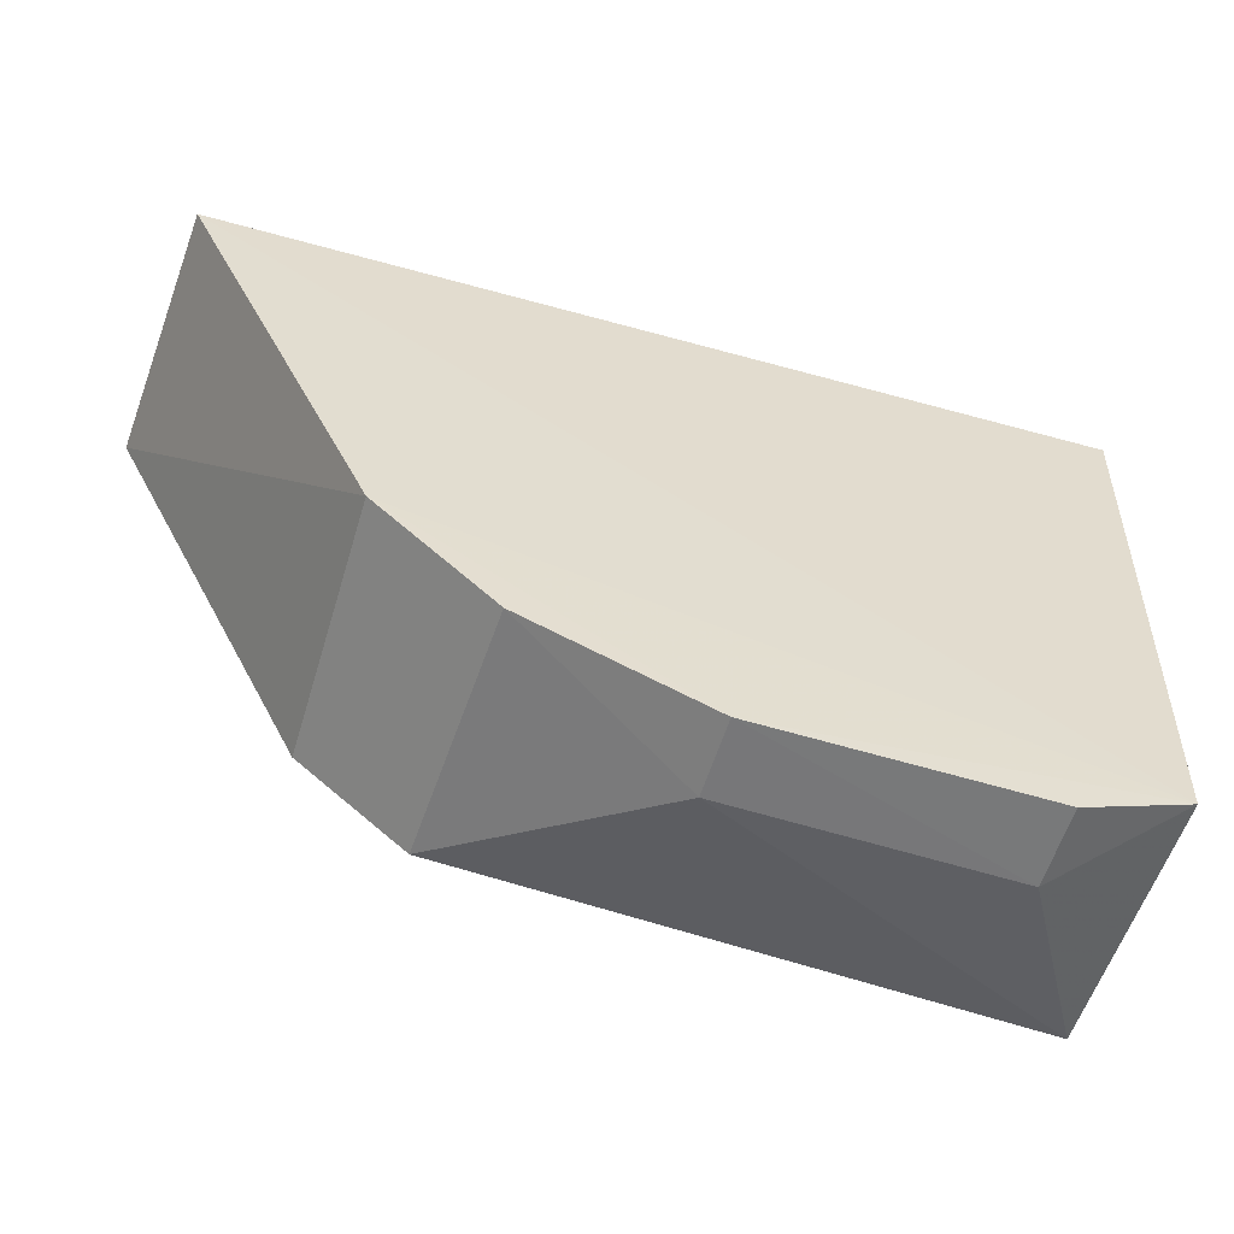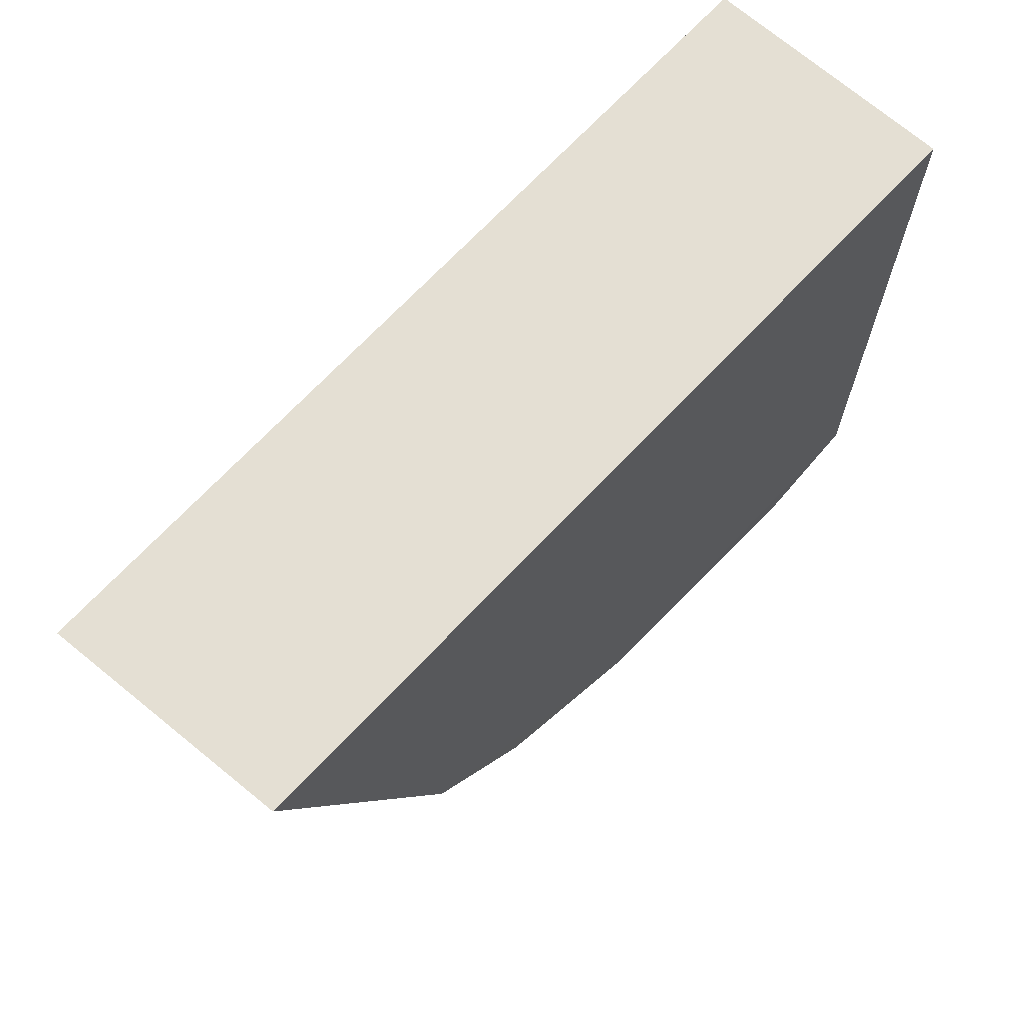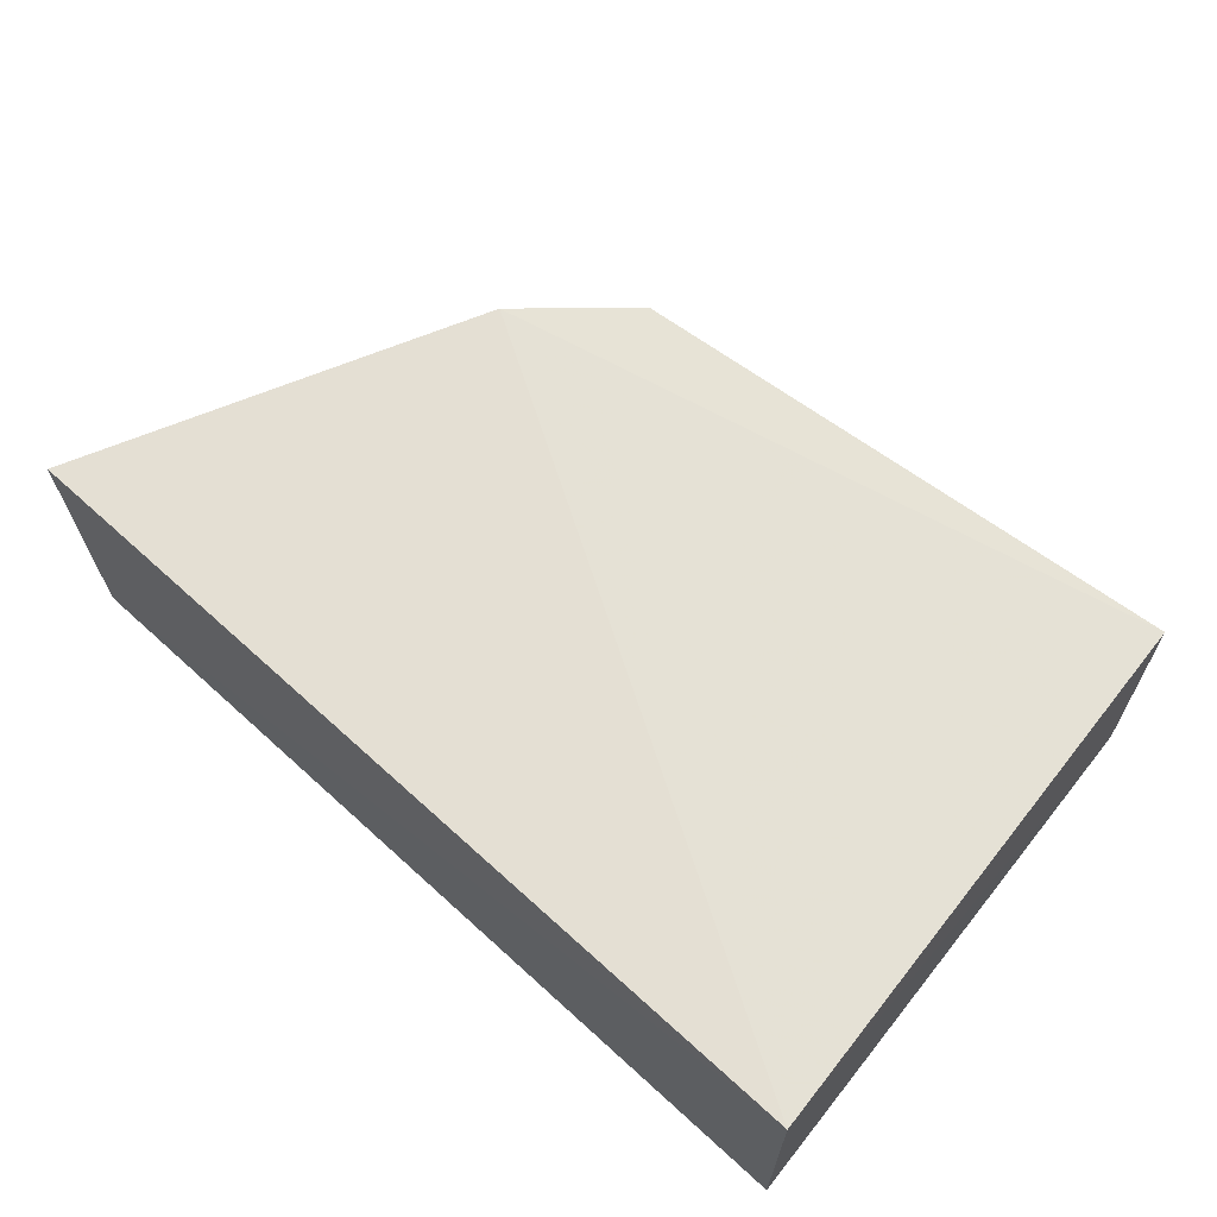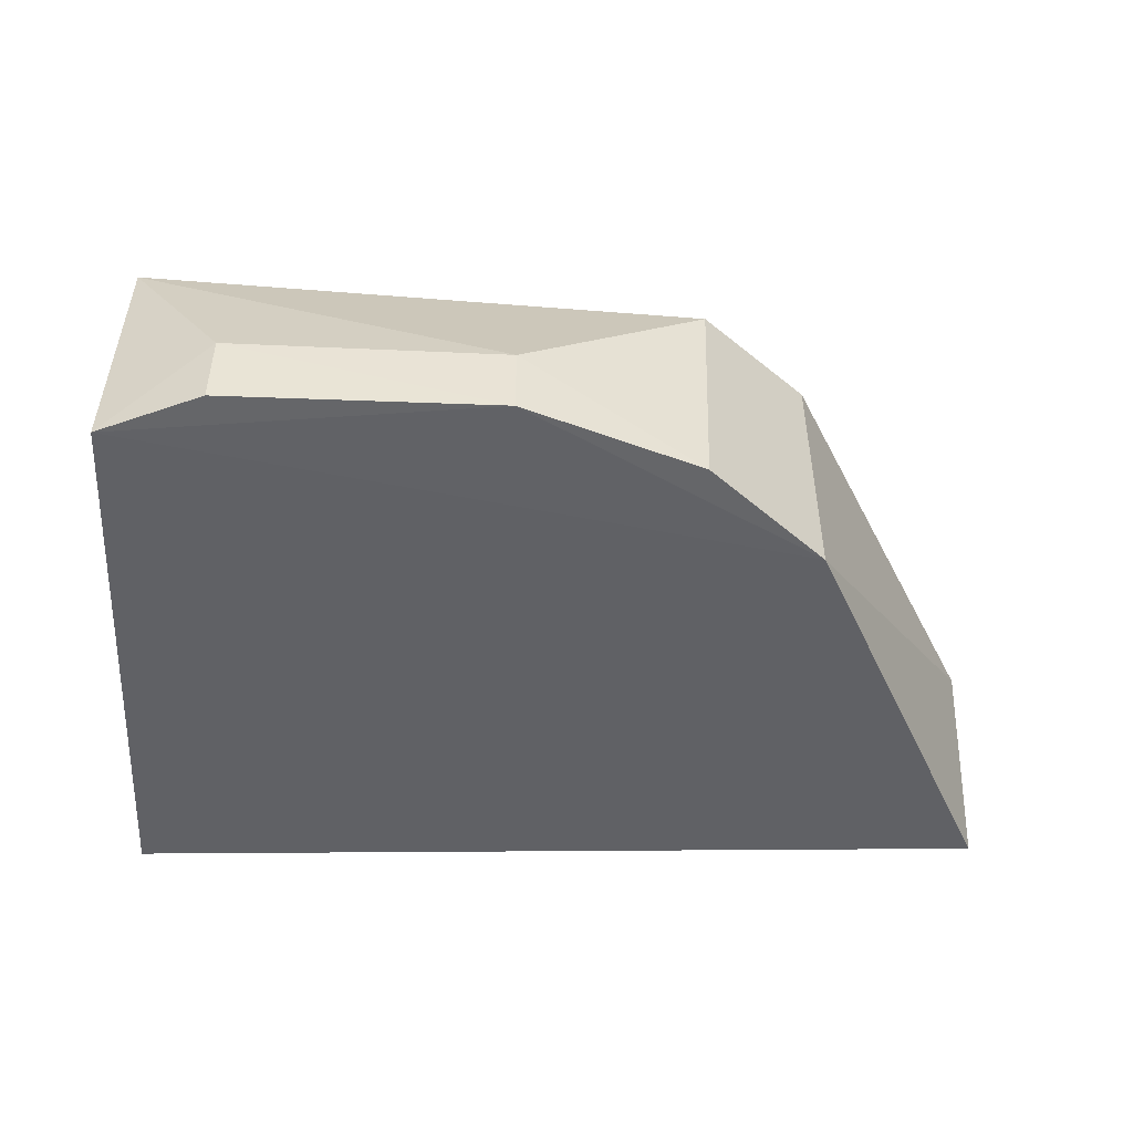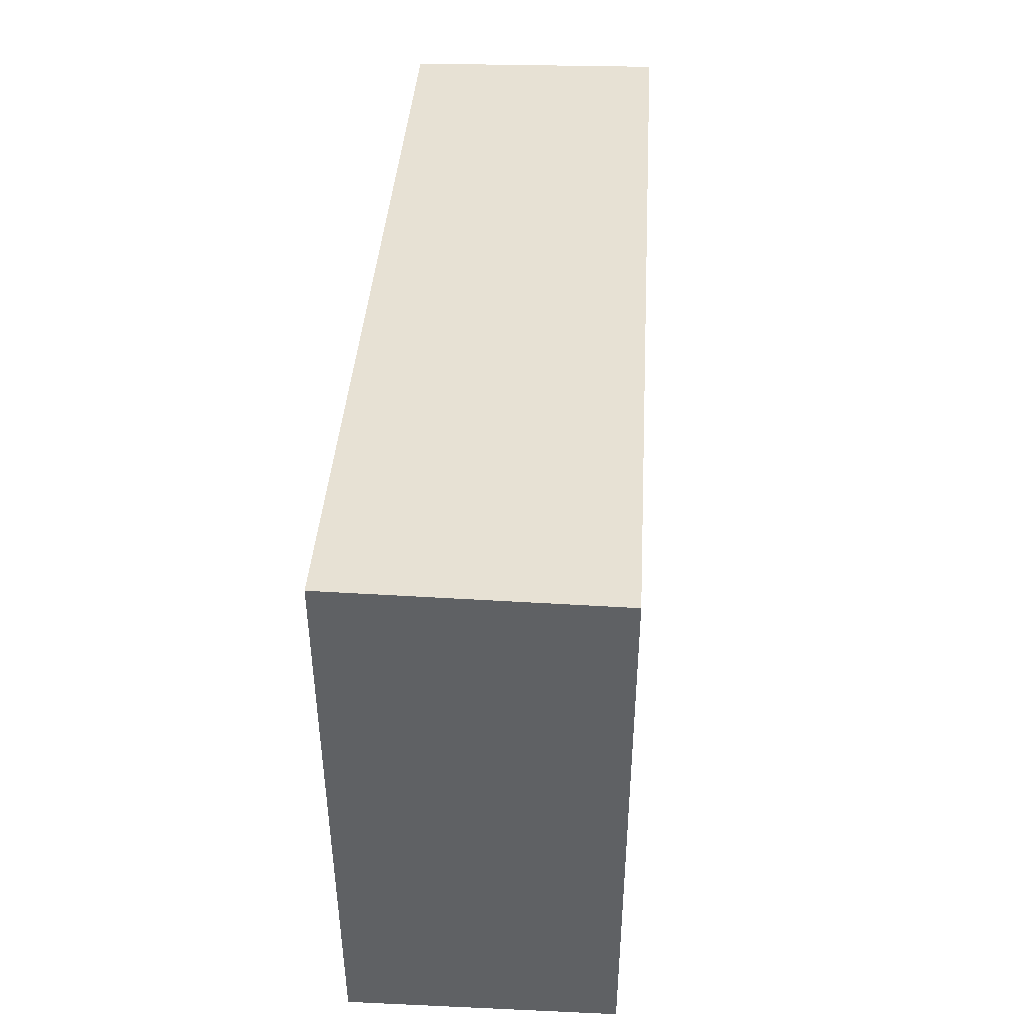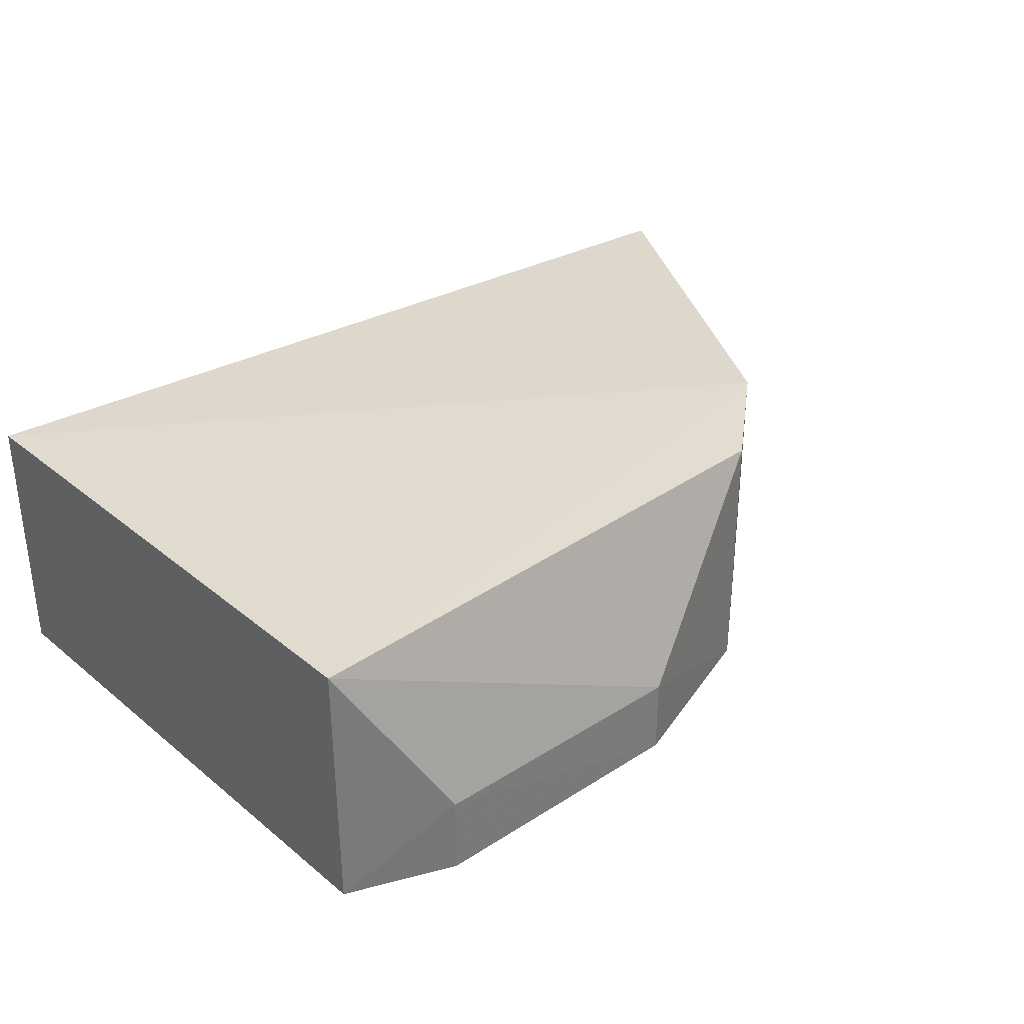
<metadata>
{"format":"obj","ext":"obj","renderer":"f3d","projection":"perspective","resolution":1024,"background":"white","views":[{"elev":-57.0,"azim":163.3,"up":"+Y"},{"elev":64.5,"azim":133.3,"up":"+Y"},{"elev":65.3,"azim":-139.4,"up":"+Z"},{"elev":-49.0,"azim":-1.0,"up":"+Z"},{"elev":41.3,"azim":-85.7,"up":"+Y"},{"elev":33.2,"azim":-40.0,"up":"+Z"}]}
</metadata>
<code>
v 0.02519 -0.1149 -0.2661
v 0.1088 -0.01644 -0.2812
v 0.1116 -0.01692 -0.2375
v -0.04374 -0.01128 -0.2348
v -0.04374 -0.01128 -0.2803
v -0.04016 -0.1081 -0.2352
v 0.07576 -0.08513 -0.2802
v 0.05738 -0.1015 -0.2355
v -0.04048 -0.109 -0.2799
v 0.07571 -0.08507 -0.2349
v 0.05576 -0.103 -0.2796
v -0.02224 -0.1162 -0.2657
v 0.0252 -0.1149 -0.2795
v -0.02221 -0.1161 -0.2795
f 3 2 4
f 5 4 2
f 7 2 3
f 8 6 1
f 9 5 2
f 9 2 7
f 9 6 4
f 9 4 5
f 10 3 4
f 10 4 6
f 10 6 8
f 10 7 3
f 11 8 1
f 11 10 8
f 11 7 10
f 12 1 6
f 12 6 9
f 13 9 7
f 13 7 11
f 13 11 1
f 13 1 12
f 14 13 12
f 14 12 9
f 14 9 13

</code>
